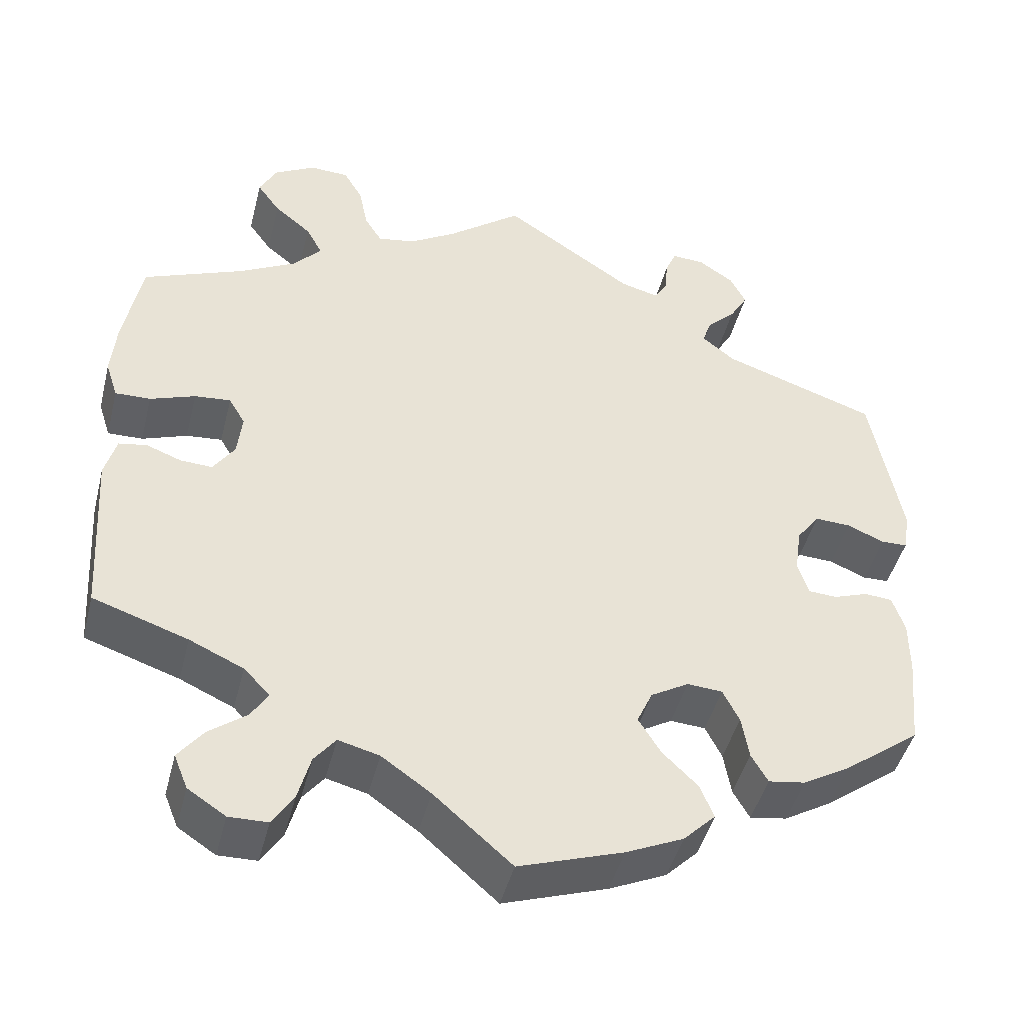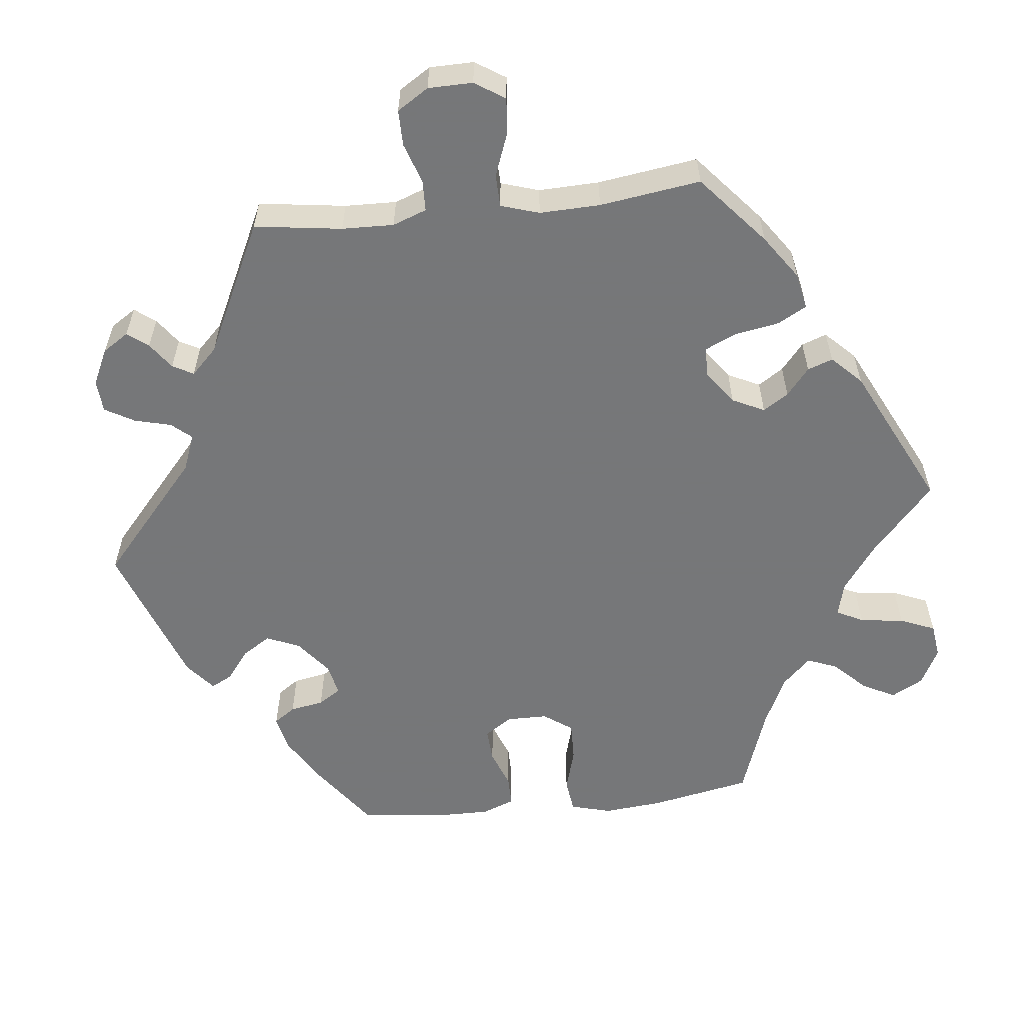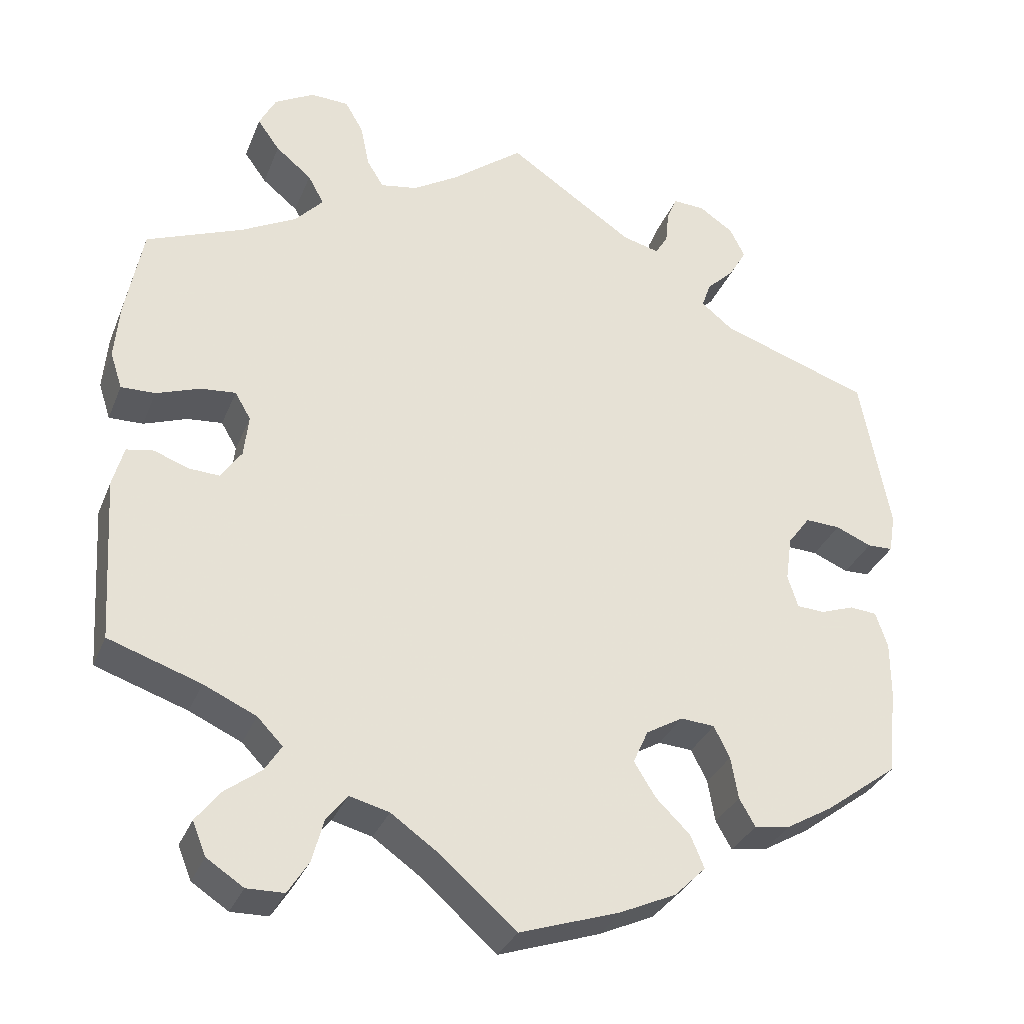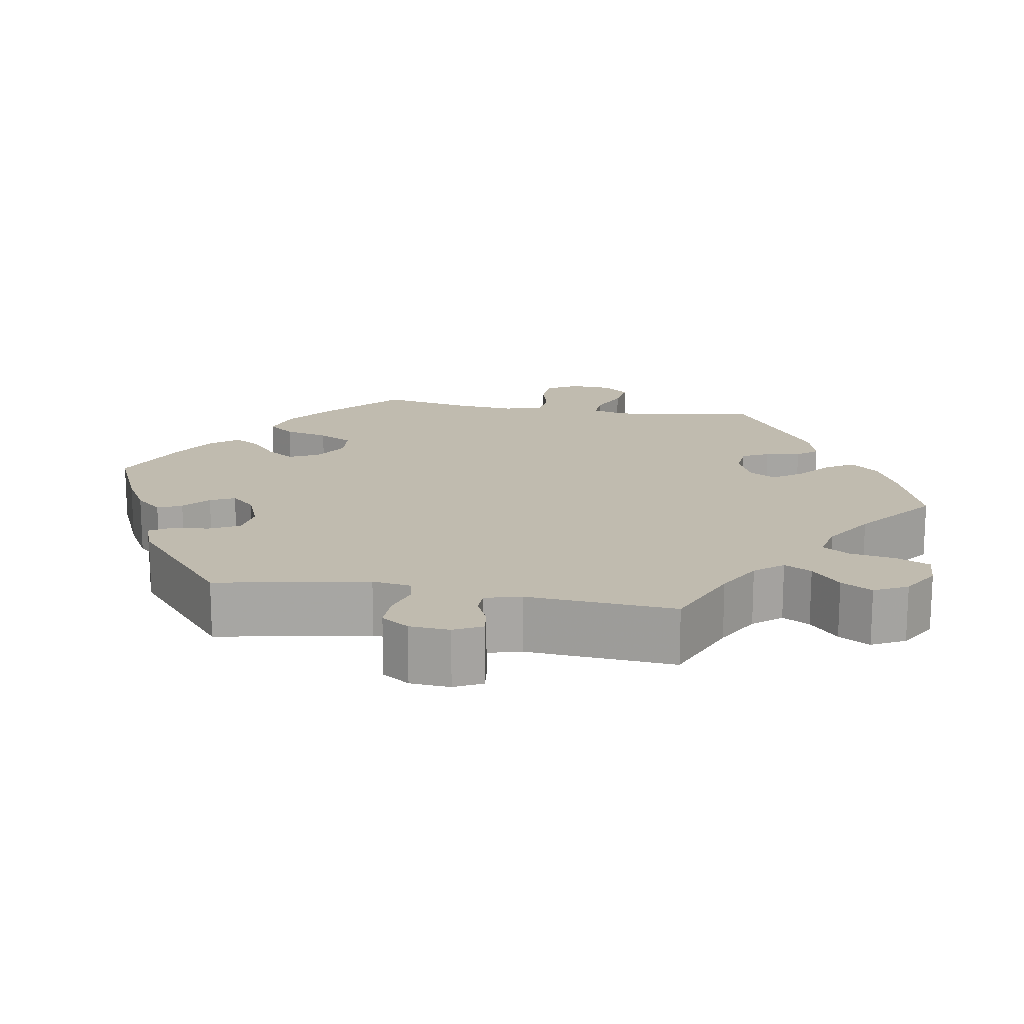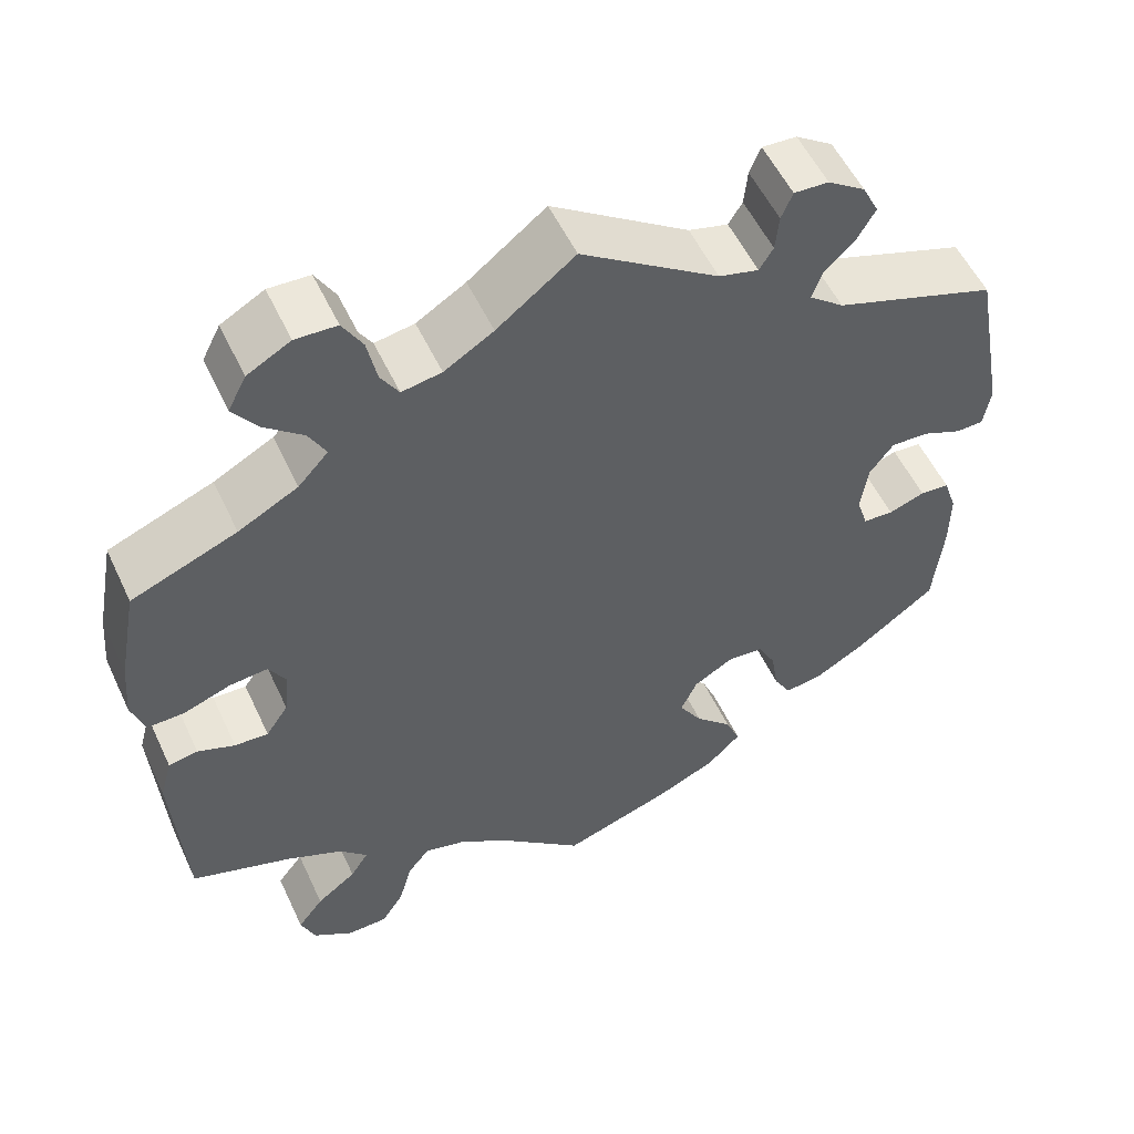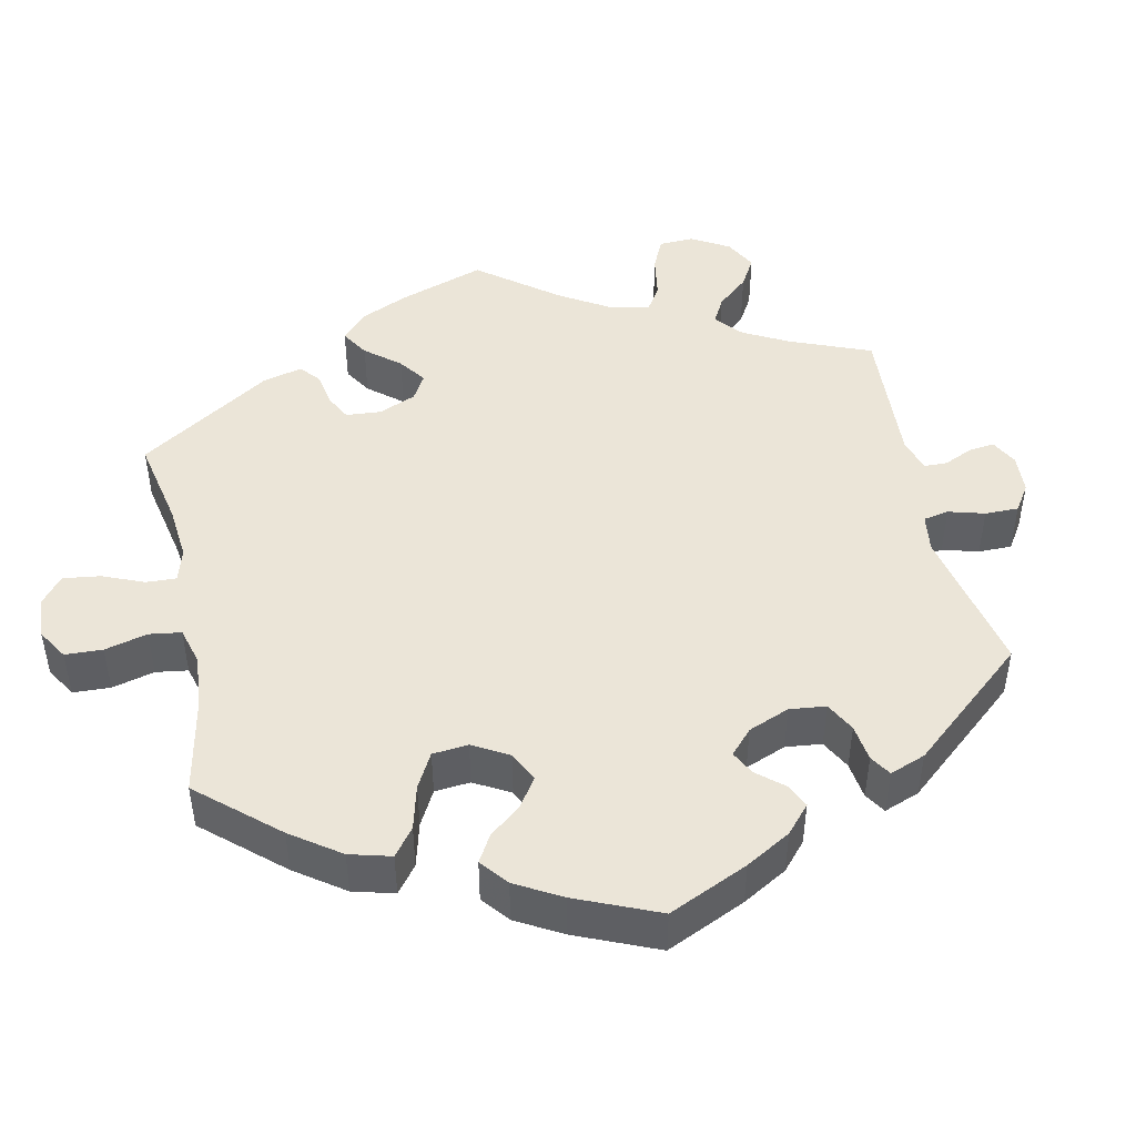
<metadata>
{"format":"obj","ext":"obj","renderer":"f3d","projection":"perspective","resolution":1024,"background":"white","views":[{"elev":-45.3,"azim":165.9,"up":"+Z"},{"elev":-57.1,"azim":36.3,"up":"+Y"},{"elev":-32.3,"azim":160.3,"up":"+Z"},{"elev":16.1,"azim":-20.0,"up":"+Y"},{"elev":54.4,"azim":155.2,"up":"+Z"},{"elev":45.8,"azim":-132.1,"up":"+Y"}]}
</metadata>
<code>
v 0.522 0.07 0.172
v 0.528 0.07 0.103
v 0.513 0.07 0.057
v 0.47 0.07 0.058
v 0.415 0.07 0.078
v 0.371 0.07 0.082
v 0.351 0.07 0.048
v 0.357 0.07 -0.005
v 0.383 0.07 -0.043
v 0.422 0.07 -0.041
v 0.465 0.07 -0.025
v 0.499 0.07 -0.031
v 0.513 0.07 -0.082
v 0.5 0.07 -0.289
v 0.384 0.07 -0.328
v 0.318 0.07 -0.358
v 0.286 0.07 -0.391
v 0.307 0.07 -0.424
v 0.353 0.07 -0.459
v 0.383 0.07 -0.498
v 0.366 0.07 -0.54
v 0.32 0.07 -0.57
v 0.273 0.07 -0.569
v 0.247 0.07 -0.528
v 0.232 0.07 -0.473
v 0.206 0.07 -0.44
v 0.156 0.07 -0.453
v 0.096 0.07 -0.495
v 0.001 0.07 -0.578
v -0.126 0.07 -0.535
v -0.196 0.07 -0.503
v -0.235 0.07 -0.464
v -0.218 0.07 -0.423
v -0.175 0.07 -0.381
v -0.148 0.07 -0.337
v -0.167 0.07 -0.295
v -0.213 0.07 -0.268
v -0.256 0.07 -0.271
v -0.276 0.07 -0.311
v -0.285 0.07 -0.364
v -0.305 0.07 -0.399
v -0.35 0.07 -0.392
v -0.408 0.07 -0.358
v -0.5 0.07 -0.289
v -0.511 0.07 -0.177
v -0.511 0.07 -0.11
v -0.496 0.07 -0.065
v -0.462 0.07 -0.062
v -0.42 0.07 -0.077
v -0.385 0.07 -0.075
v -0.372 0.07 -0.034
v -0.38 0.07 0.023
v -0.408 0.07 0.061
v -0.452 0.07 0.059
v -0.497 0.07 0.04
v -0.529 0.07 0.041
v -0.537 0.07 0.09
v -0.5 0.07 0.289
v -0.312 0.07 0.353
v -0.272 0.07 0.385
v -0.283 0.07 0.417
v -0.318 0.07 0.451
v -0.34 0.07 0.489
v -0.321 0.07 0.527
v -0.278 0.07 0.556
v -0.238 0.07 0.558
v -0.225 0.07 0.527
v -0.221 0.07 0.485
v -0.205 0.07 0.459
v -0.159 0.07 0.471
v 0 0.07 0.578
v 0.09 0.07 0.508
v 0.147 0.07 0.473
v 0.193 0.07 0.465
v 0.214 0.07 0.499
v 0.225 0.07 0.553
v 0.248 0.07 0.593
v 0.296 0.07 0.595
v 0.346 0.07 0.567
v 0.367 0.07 0.526
v 0.339 0.07 0.487
v 0.294 0.07 0.45
v 0.274 0.07 0.413
v 0.309 0.07 0.375
v 0.378 0.07 0.338
v 0.5 0.07 0.289
v 0.522 0 0.172
v 0.528 0 0.103
v 0.513 0 0.057
v 0.47 0 0.058
v 0.415 0 0.078
v 0.371 0 0.082
v 0.351 0 0.048
v 0.357 0 -0.005
v 0.383 0 -0.043
v 0.422 0 -0.041
v 0.465 0 -0.025
v 0.499 0 -0.031
v 0.513 0 -0.082
v 0.5 0 -0.289
v 0.384 0 -0.328
v 0.318 0 -0.358
v 0.286 0 -0.391
v 0.307 0 -0.424
v 0.353 0 -0.459
v 0.383 0 -0.498
v 0.366 0 -0.54
v 0.32 0 -0.57
v 0.273 0 -0.569
v 0.247 0 -0.528
v 0.232 0 -0.473
v 0.206 0 -0.44
v 0.156 0 -0.453
v 0.096 0 -0.495
v 0.001 0 -0.578
v -0.126 0 -0.535
v -0.196 0 -0.503
v -0.235 0 -0.464
v -0.218 0 -0.423
v -0.175 0 -0.381
v -0.148 0 -0.337
v -0.167 0 -0.295
v -0.213 0 -0.268
v -0.256 0 -0.271
v -0.276 0 -0.311
v -0.285 0 -0.364
v -0.305 0 -0.399
v -0.35 0 -0.392
v -0.408 0 -0.358
v -0.5 0 -0.289
v -0.511 0 -0.177
v -0.511 0 -0.11
v -0.496 0 -0.065
v -0.462 0 -0.062
v -0.42 0 -0.077
v -0.385 0 -0.075
v -0.372 0 -0.034
v -0.38 0 0.023
v -0.408 0 0.061
v -0.452 0 0.059
v -0.497 0 0.04
v -0.529 0 0.041
v -0.537 0 0.09
v -0.5 0 0.289
v -0.312 0 0.353
v -0.272 0 0.385
v -0.283 0 0.417
v -0.318 0 0.451
v -0.34 0 0.489
v -0.321 0 0.527
v -0.278 0 0.556
v -0.238 0 0.558
v -0.225 0 0.527
v -0.221 0 0.485
v -0.205 0 0.459
v -0.159 0 0.471
v 0 0 0.578
v 0.09 0 0.508
v 0.147 0 0.473
v 0.193 0 0.465
v 0.214 0 0.499
v 0.225 0 0.553
v 0.248 0 0.593
v 0.296 0 0.595
v 0.346 0 0.567
v 0.367 0 0.526
v 0.339 0 0.487
v 0.294 0 0.45
v 0.274 0 0.413
v 0.309 0 0.375
v 0.378 0 0.338
v 0.5 0 0.289
f 85 86 1 2
f 84 85 2 3
f 83 84 3 4
f 79 80 81 82
f 79 82 83
f 78 79 83
f 75 76 77 78
f 74 75 78 83
f 73 74 83 4
f 70 71 72
f 69 70 72 73
f 65 66 67 68
f 65 68 69
f 64 65 69
f 61 62 63 64
f 61 64 69
f 60 61 69 73
f 56 57 58 59
f 54 55 56 59
f 53 54 59 60
f 52 53 60 73
f 46 47 48 49
f 46 49 50
f 45 46 50
f 44 45 50
f 43 44 50
f 42 43 50 51
f 39 40 41 42
f 38 39 42 51
f 31 32 33 34
f 31 34 35
f 28 29 30 31
f 27 28 31 35
f 26 27 35 36
f 22 23 24 25
f 22 25 26
f 21 22 26
f 18 19 20 21
f 17 18 21 26
f 16 17 26 36
f 12 13 14 15
f 10 11 12 15
f 9 10 15 16
f 8 9 16 36
f 73 4 5
f 73 5 6
f 52 73 6 7
f 37 38 51 52
f 36 37 52
f 7 8 36 52
f 88 87 172 171
f 89 88 171 170
f 90 89 170 169
f 168 167 166 165
f 169 168 165
f 169 165 164
f 164 163 162 161
f 169 164 161 160
f 90 169 160 159
f 158 157 156
f 159 158 156 155
f 154 153 152 151
f 155 154 151
f 155 151 150
f 150 149 148 147
f 155 150 147
f 159 155 147 146
f 145 144 143 142
f 145 142 141 140
f 146 145 140 139
f 159 146 139 138
f 135 134 133 132
f 136 135 132
f 136 132 131
f 136 131 130
f 136 130 129
f 137 136 129 128
f 128 127 126 125
f 137 128 125 124
f 120 119 118 117
f 121 120 117
f 117 116 115 114
f 121 117 114 113
f 122 121 113 112
f 111 110 109 108
f 112 111 108
f 112 108 107
f 107 106 105 104
f 112 107 104 103
f 122 112 103 102
f 101 100 99 98
f 101 98 97 96
f 102 101 96 95
f 122 102 95 94
f 91 90 159
f 92 91 159
f 93 92 159 138
f 138 137 124 123
f 138 123 122
f 138 122 94 93
f 1 87 88 2
f 2 88 89 3
f 3 89 90 4
f 4 90 91 5
f 5 91 92 6
f 6 92 93 7
f 7 93 94 8
f 8 94 95 9
f 9 95 96 10
f 10 96 97 11
f 11 97 98 12
f 12 98 99 13
f 13 99 100 14
f 14 100 101 15
f 15 101 102 16
f 16 102 103 17
f 17 103 104 18
f 18 104 105 19
f 19 105 106 20
f 20 106 107 21
f 21 107 108 22
f 22 108 109 23
f 23 109 110 24
f 24 110 111 25
f 25 111 112 26
f 26 112 113 27
f 27 113 114 28
f 28 114 115 29
f 29 115 116 30
f 30 116 117 31
f 31 117 118 32
f 32 118 119 33
f 33 119 120 34
f 34 120 121 35
f 35 121 122 36
f 36 122 123 37
f 37 123 124 38
f 38 124 125 39
f 39 125 126 40
f 40 126 127 41
f 41 127 128 42
f 42 128 129 43
f 43 129 130 44
f 44 130 131 45
f 45 131 132 46
f 46 132 133 47
f 47 133 134 48
f 48 134 135 49
f 49 135 136 50
f 50 136 137 51
f 51 137 138 52
f 52 138 139 53
f 53 139 140 54
f 54 140 141 55
f 55 141 142 56
f 56 142 143 57
f 57 143 144 58
f 58 144 145 59
f 59 145 146 60
f 60 146 147 61
f 61 147 148 62
f 62 148 149 63
f 63 149 150 64
f 64 150 151 65
f 65 151 152 66
f 66 152 153 67
f 67 153 154 68
f 68 154 155 69
f 69 155 156 70
f 70 156 157 71
f 71 157 158 72
f 72 158 159 73
f 73 159 160 74
f 74 160 161 75
f 75 161 162 76
f 76 162 163 77
f 77 163 164 78
f 78 164 165 79
f 79 165 166 80
f 80 166 167 81
f 81 167 168 82
f 82 168 169 83
f 83 169 170 84
f 84 170 171 85
f 85 171 172 86
f 86 172 87 1

</code>
